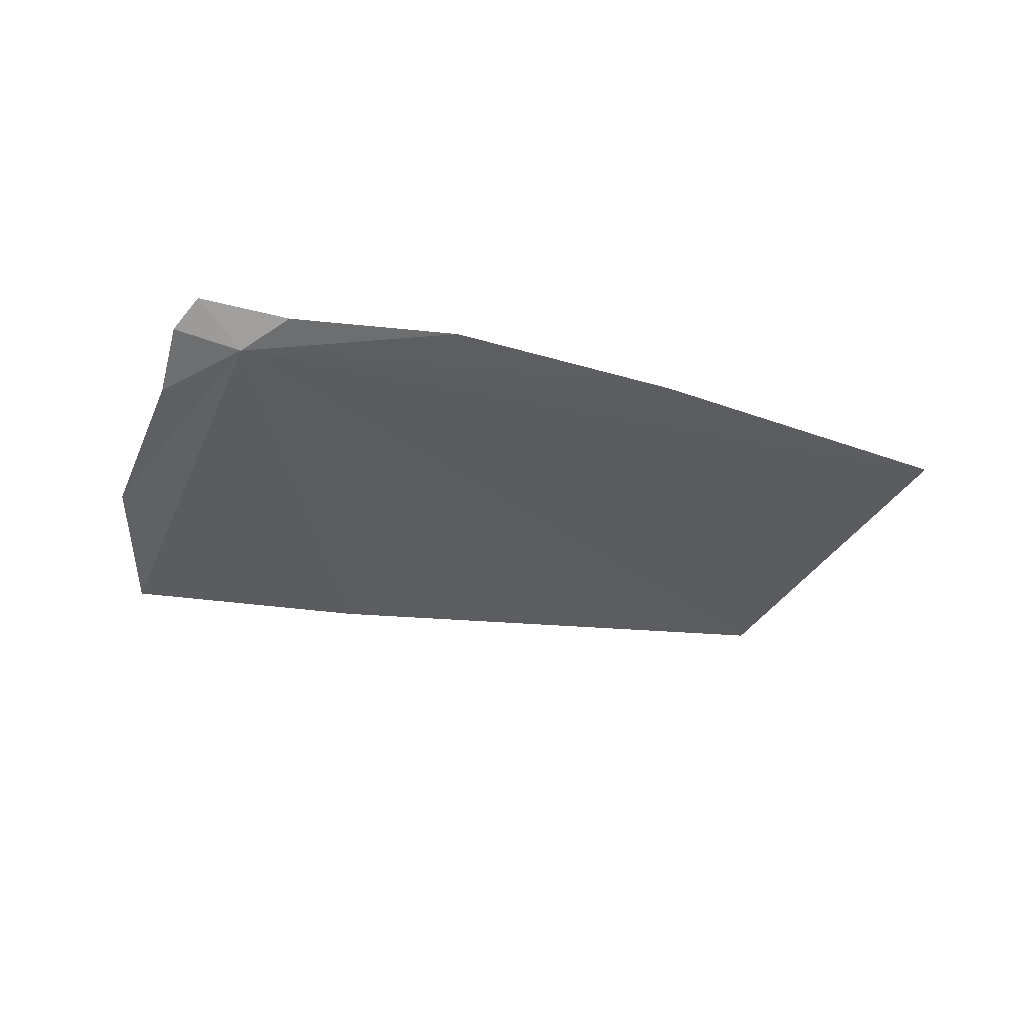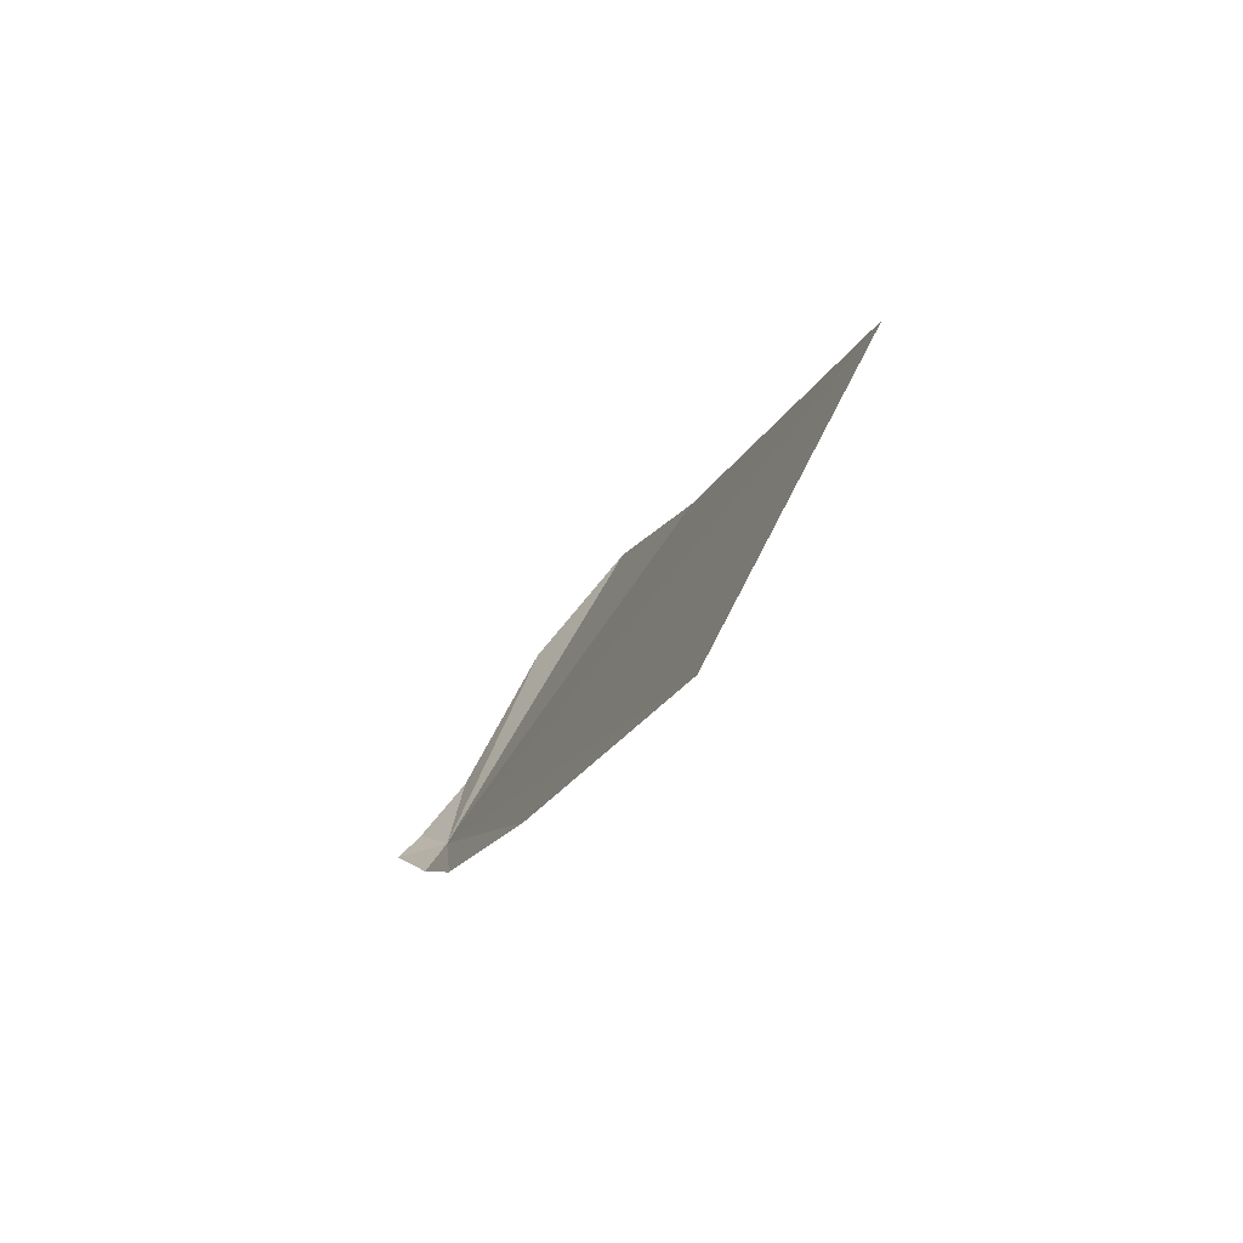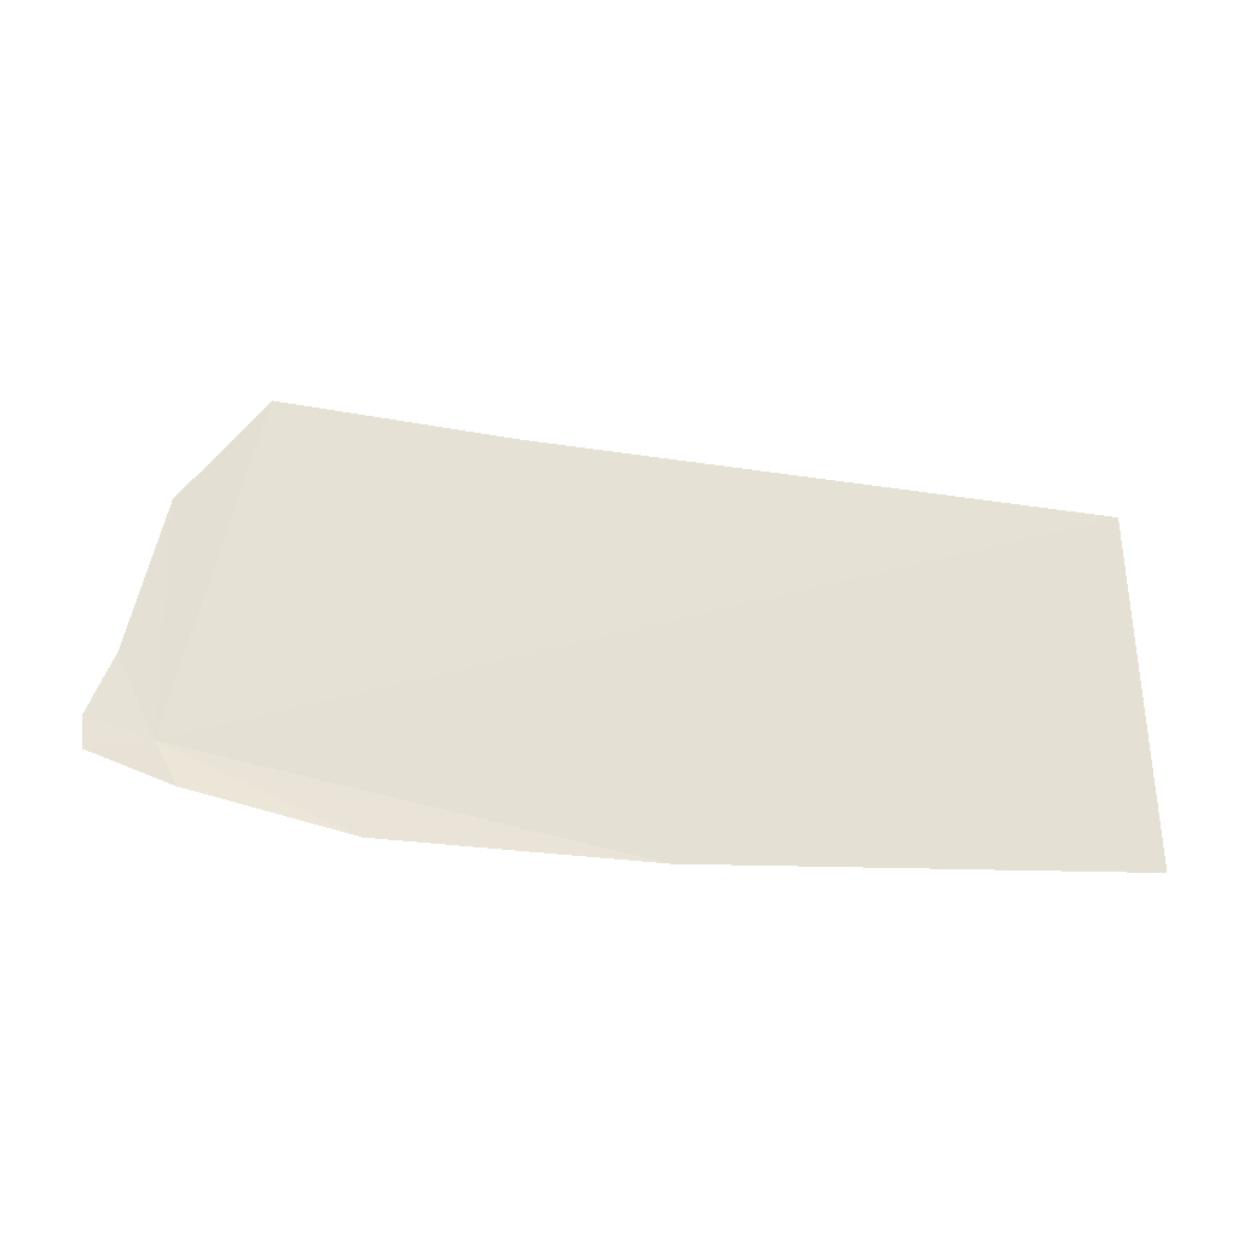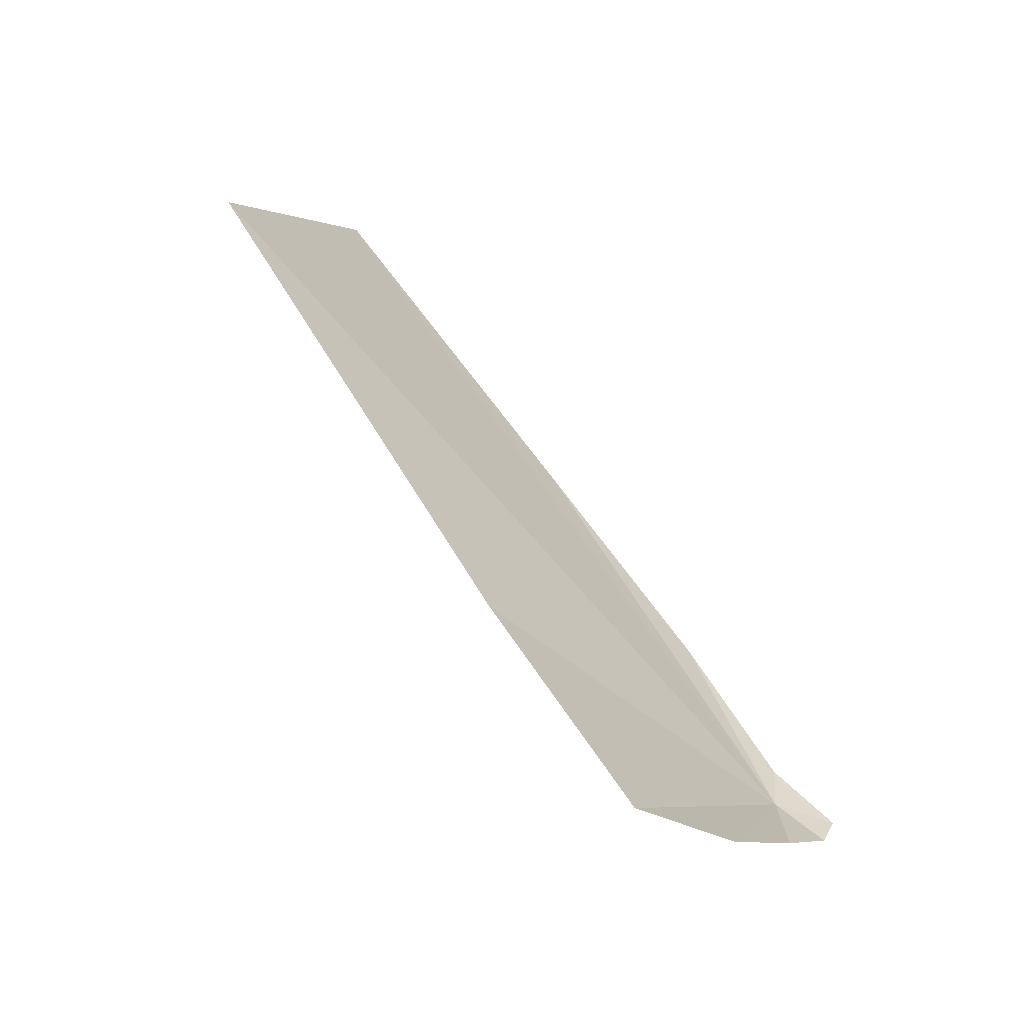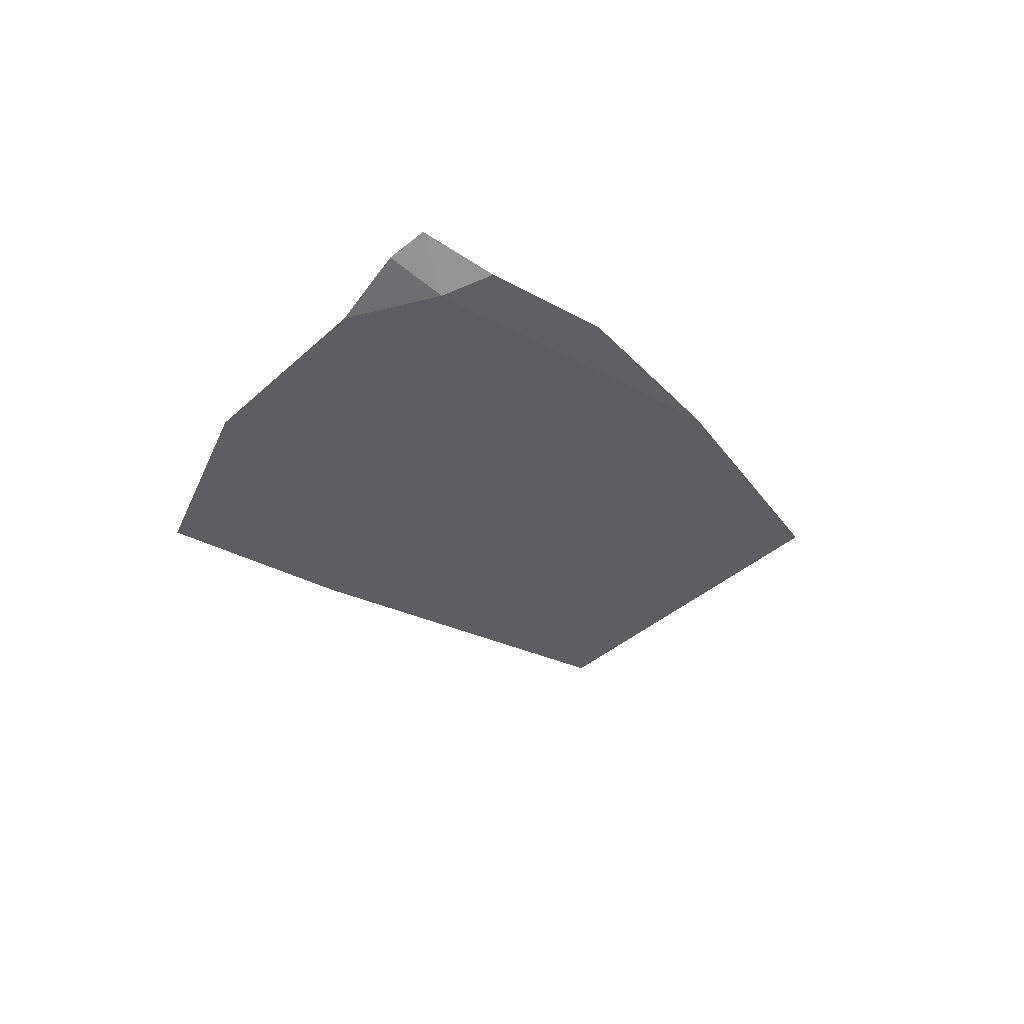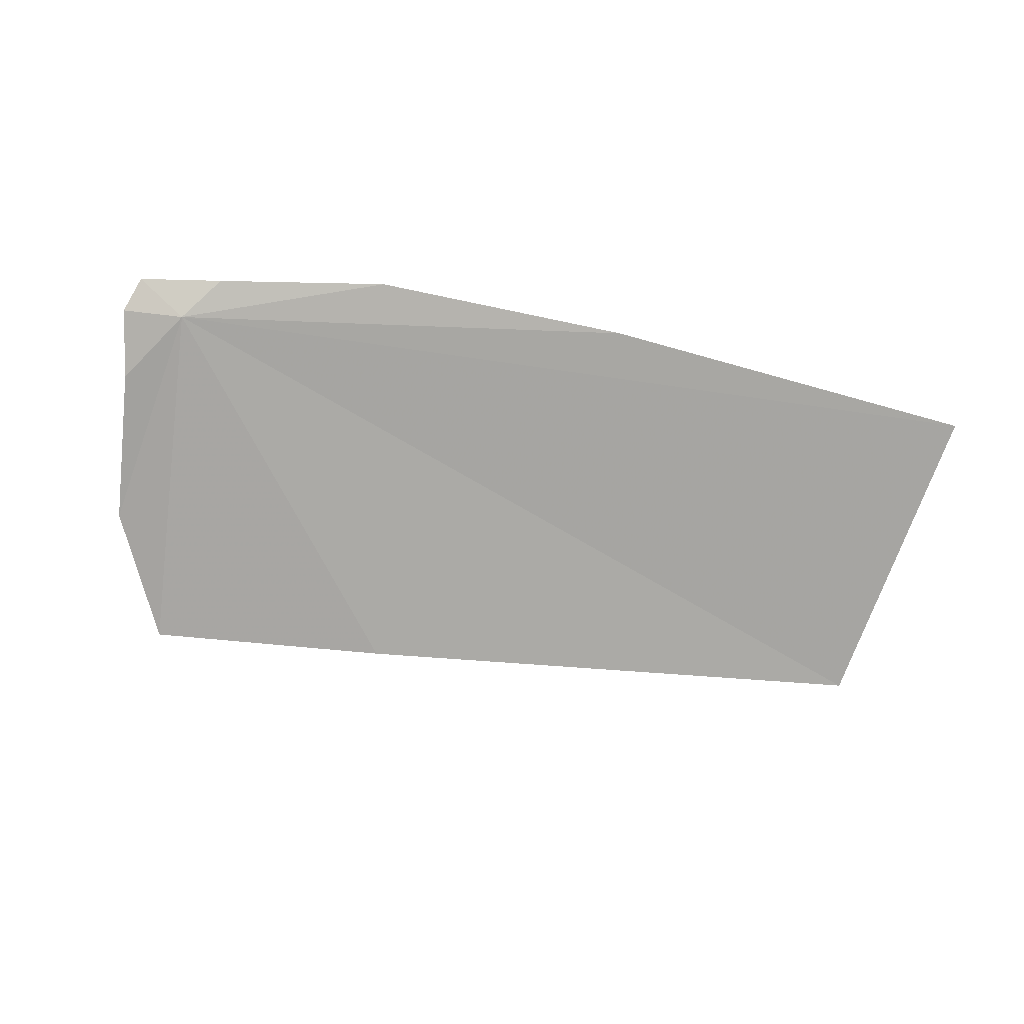
<metadata>
{"format":"obj","ext":"obj","renderer":"f3d","projection":"perspective","resolution":1024,"background":"white","views":[{"elev":-16.5,"azim":-36.6,"up":"+Z"},{"elev":-19.8,"azim":73.5,"up":"+Y"},{"elev":0.4,"azim":8.3,"up":"+Y"},{"elev":72.6,"azim":-124.6,"up":"+Y"},{"elev":-19.5,"azim":-66.3,"up":"+Z"},{"elev":-46.1,"azim":-17.9,"up":"+Z"}]}
</metadata>
<code>
v -11.25 23.46 -12.78
v -8.733 22.94 -12.59
v -6.525 22.92 -12.67
v -11.58 23.59 -12.7
v -11.49 23.88 -12.93
v -6.68 24.53 -13.51
v -11.09 23.26 -12.63
v -11.53 23.44 -12.57
v -9.641 24.95 -13.69
v -10.95 25.17 -13.71
v -11.34 24.64 -13.31
v -10.17 23.04 -12.57
f 1 3 2
f 1 4 5
f 1 7 8
f 1 10 9
f 1 9 6
f 1 11 10
f 1 12 7
f 1 5 11
f 1 8 4
f 1 2 12
f 1 6 3

</code>
